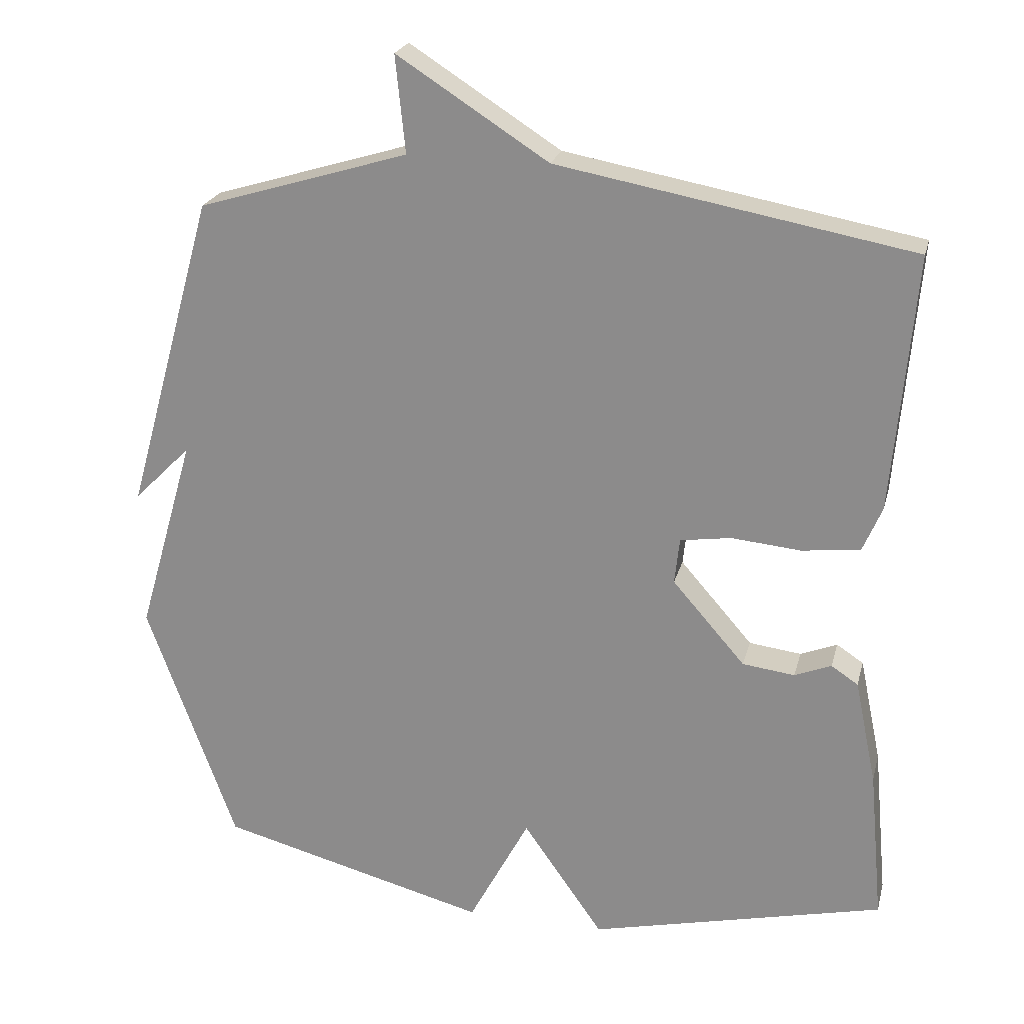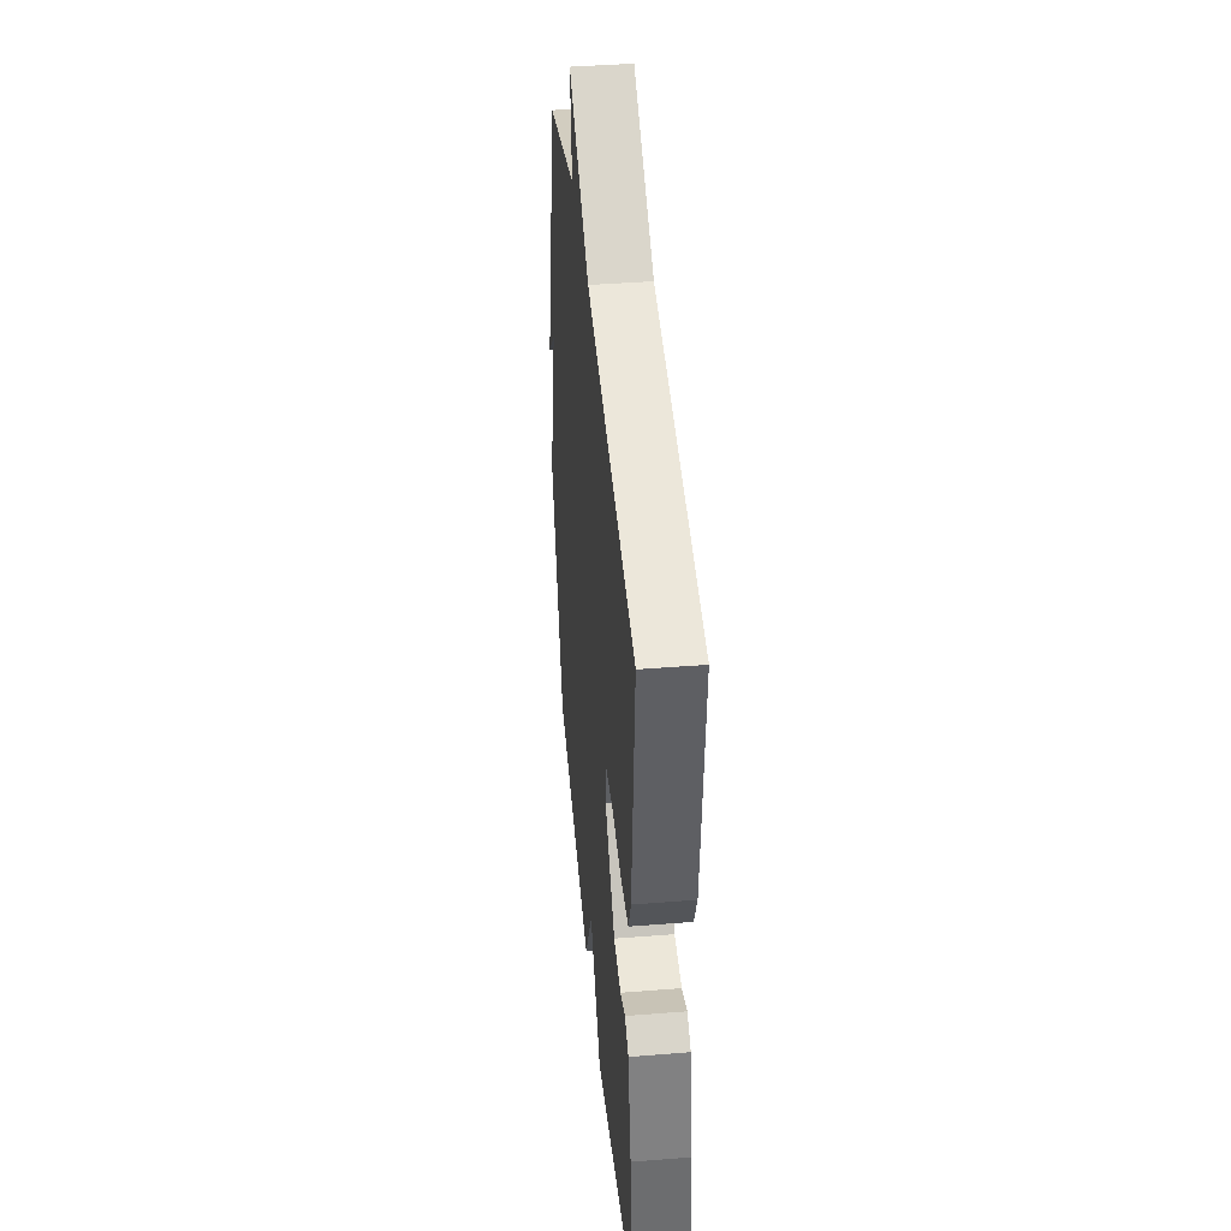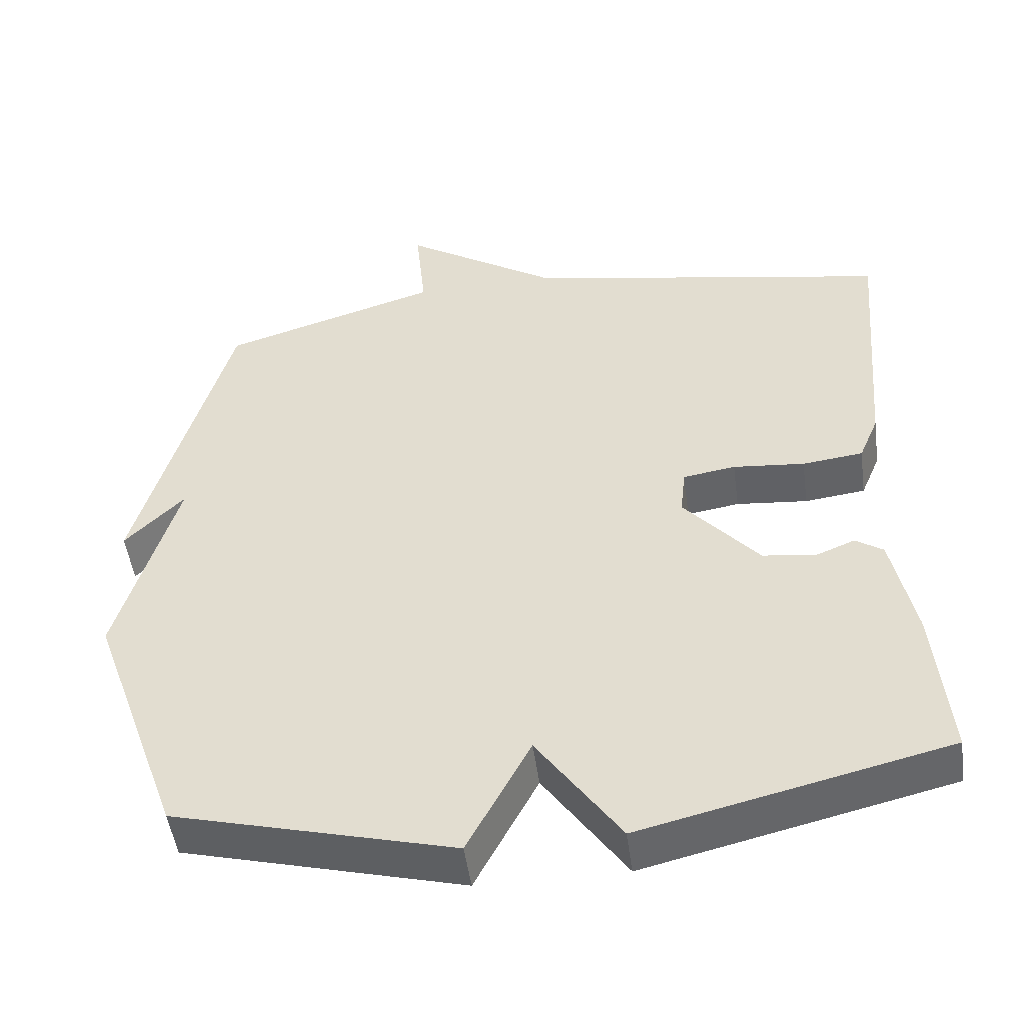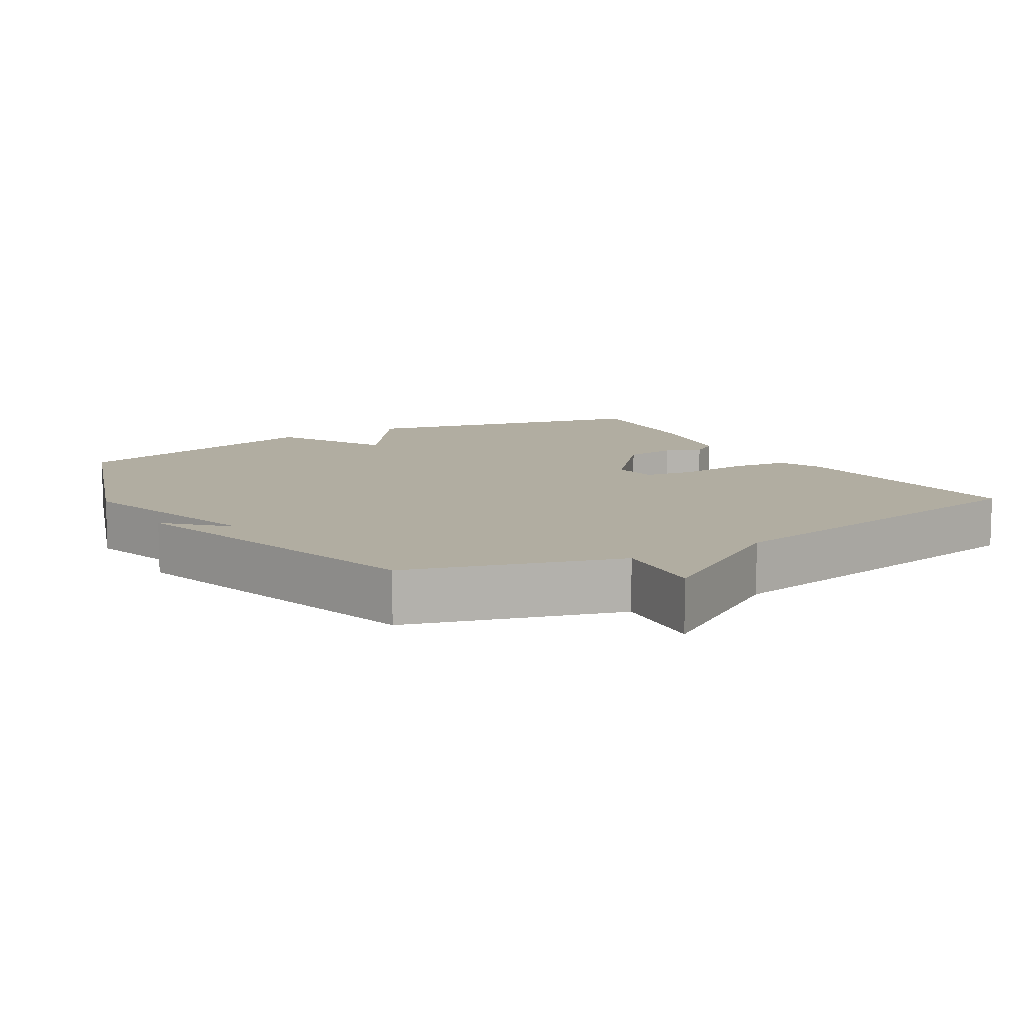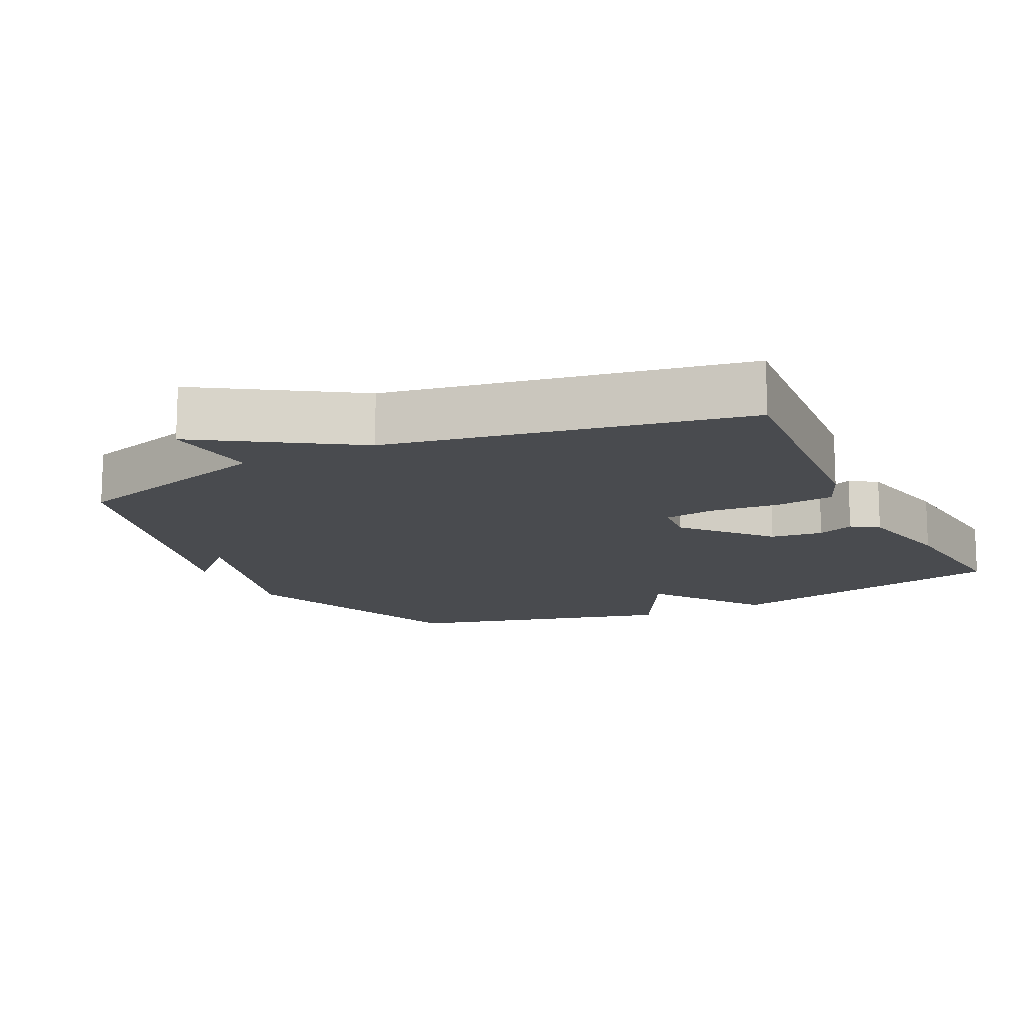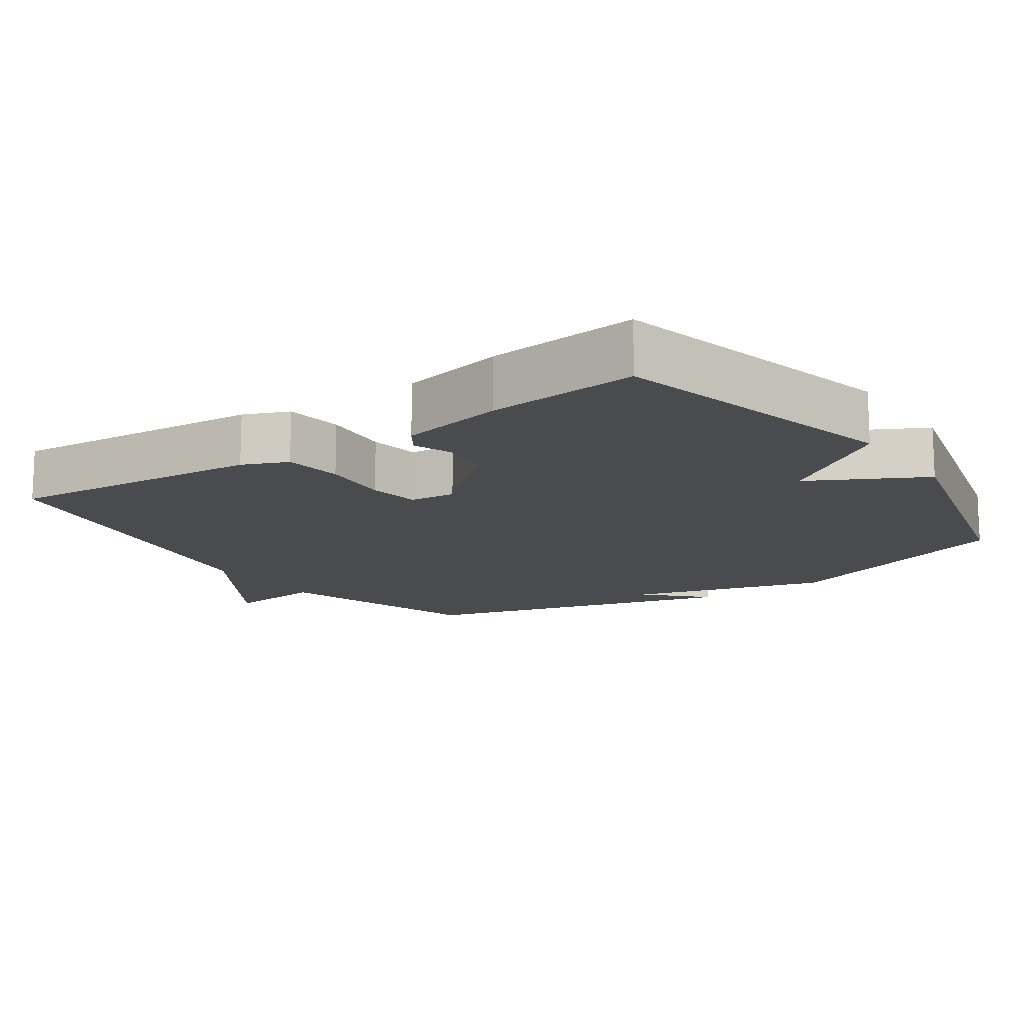
<metadata>
{"format":"obj","ext":"obj","renderer":"f3d","projection":"perspective","resolution":1024,"background":"white","views":[{"elev":23.0,"azim":13.7,"up":"+Z"},{"elev":41.8,"azim":84.5,"up":"+Z"},{"elev":-49.5,"azim":7.7,"up":"+Z"},{"elev":10.3,"azim":-31.1,"up":"+Y"},{"elev":-13.9,"azim":26.1,"up":"+Y"},{"elev":-14.2,"azim":124.8,"up":"+Y"}]}
</metadata>
<code>
v 0.5 0.07 0.5
v 0.469 0.07 0.137
v 0.442 0.07 0.073
v 0.359 0.07 0.063
v 0.261 0.07 0.072
v 0.189 0.07 0.061
v 0.182 0.07 -0.004
v 0.285 0.07 -0.122
v 0.359 0.07 -0.131
v 0.411 0.07 -0.11
v 0.449 0.07 -0.135
v 0.48 0.07 -0.284
v 0.5 0.07 -0.5
v 0.082 0.07 -0.599
v -0.032 0.07 -0.437
v -0.118 0.07 -0.599
v -0.5 0.07 -0.5
v -0.626 0.07 -0.152
v -0.545 0.07 0.129
v -0.626 0.07 0.048
v -0.5 0.07 0.5
v -0.202 0.07 0.591
v -0.216 0.07 0.728
v -0.002 0.07 0.591
v 0.5 0 0.5
v 0.469 0 0.137
v 0.442 0 0.073
v 0.359 0 0.063
v 0.261 0 0.072
v 0.189 0 0.061
v 0.182 0 -0.004
v 0.285 0 -0.122
v 0.359 0 -0.131
v 0.411 0 -0.11
v 0.449 0 -0.135
v 0.48 0 -0.284
v 0.5 0 -0.5
v 0.082 0 -0.599
v -0.032 0 -0.437
v -0.118 0 -0.599
v -0.5 0 -0.5
v -0.626 0 -0.152
v -0.545 0 0.129
v -0.626 0 0.048
v -0.5 0 0.5
v -0.202 0 0.591
v -0.216 0 0.728
v -0.002 0 0.591
f 22 23 24
f 3 4 5
f 2 3 5
f 1 2 5
f 24 1 5
f 22 24 5
f 19 20 21 22
f 18 19 22
f 17 18 22
f 16 17 22
f 15 16 22
f 13 14 15
f 12 13 15
f 11 12 15
f 10 11 15
f 9 10 15
f 8 9 15
f 7 8 15
f 6 7 15 22
f 5 6 22
f 48 47 46
f 29 28 27
f 29 27 26
f 29 26 25
f 29 25 48
f 29 48 46
f 46 45 44 43
f 46 43 42
f 46 42 41
f 46 41 40
f 46 40 39
f 39 38 37
f 39 37 36
f 39 36 35
f 39 35 34
f 39 34 33
f 39 33 32
f 39 32 31
f 46 39 31 30
f 46 30 29
f 1 25 26 2
f 2 26 27 3
f 3 27 28 4
f 4 28 29 5
f 5 29 30 6
f 6 30 31 7
f 7 31 32 8
f 8 32 33 9
f 9 33 34 10
f 10 34 35 11
f 11 35 36 12
f 12 36 37 13
f 13 37 38 14
f 14 38 39 15
f 15 39 40 16
f 16 40 41 17
f 17 41 42 18
f 18 42 43 19
f 19 43 44 20
f 20 44 45 21
f 21 45 46 22
f 22 46 47 23
f 23 47 48 24
f 24 48 25 1

</code>
